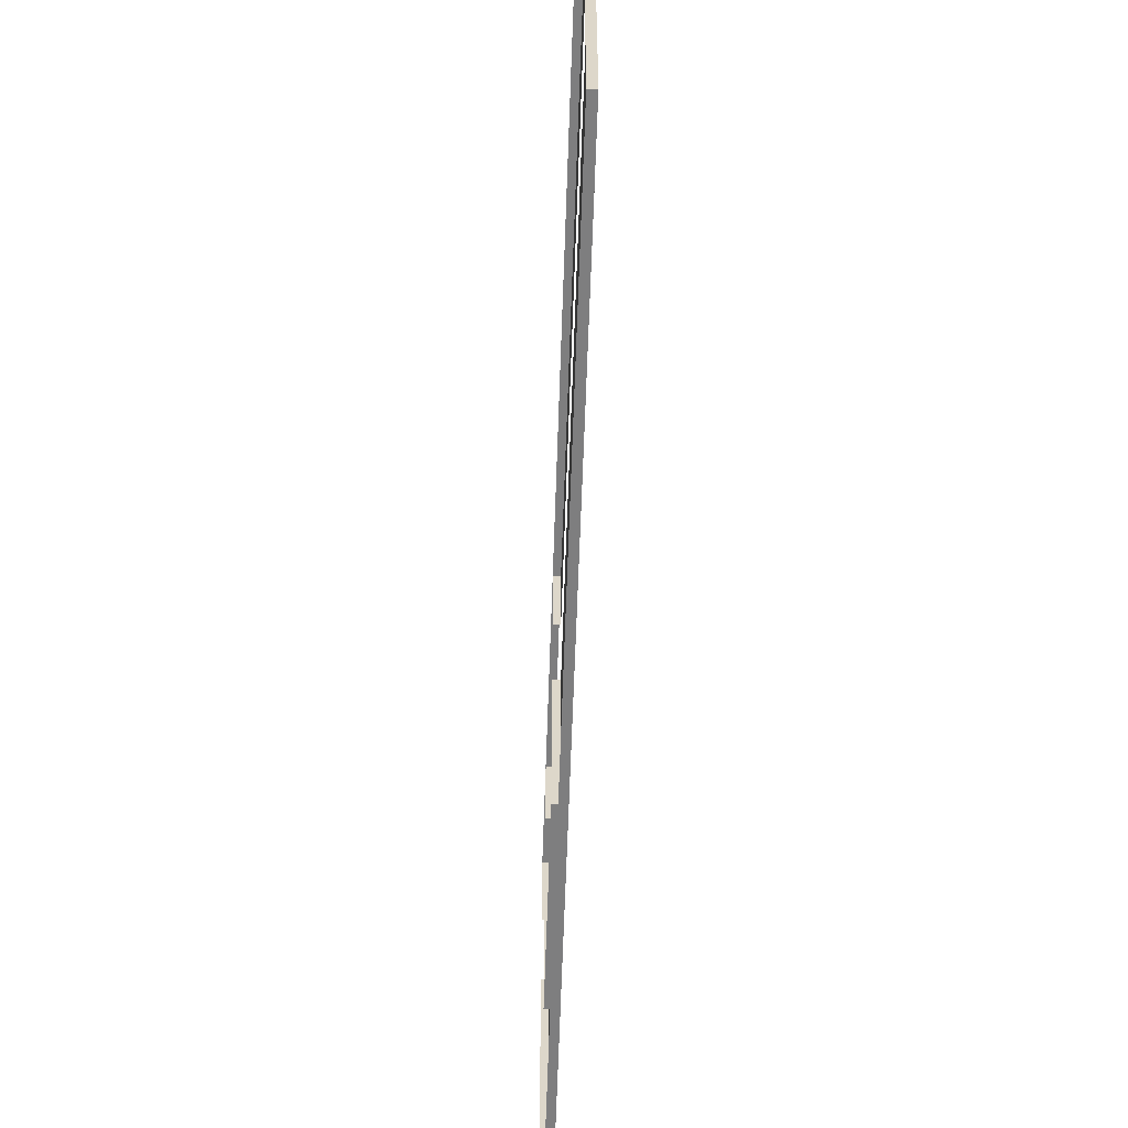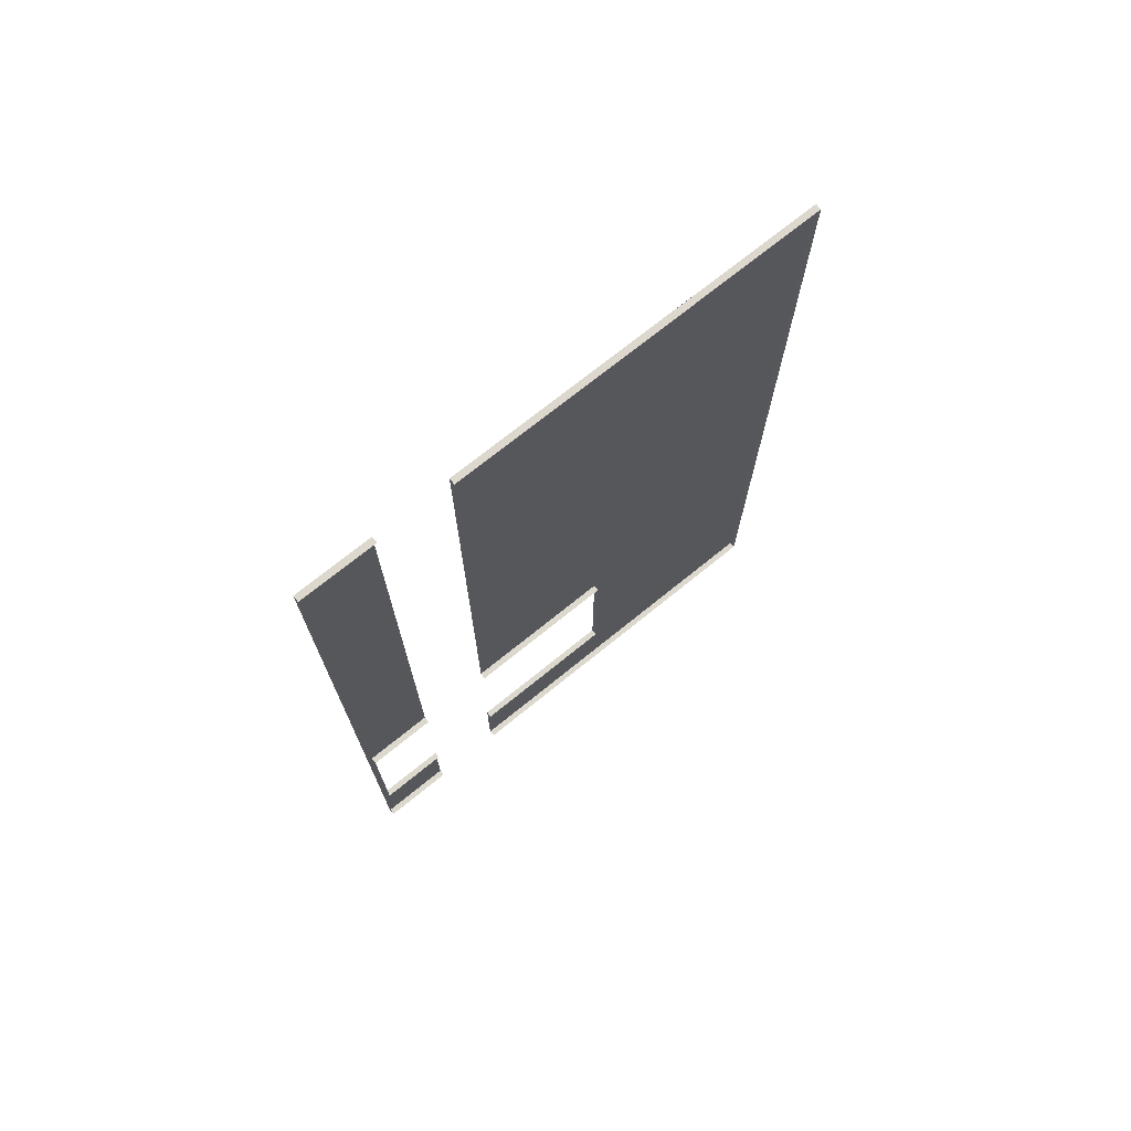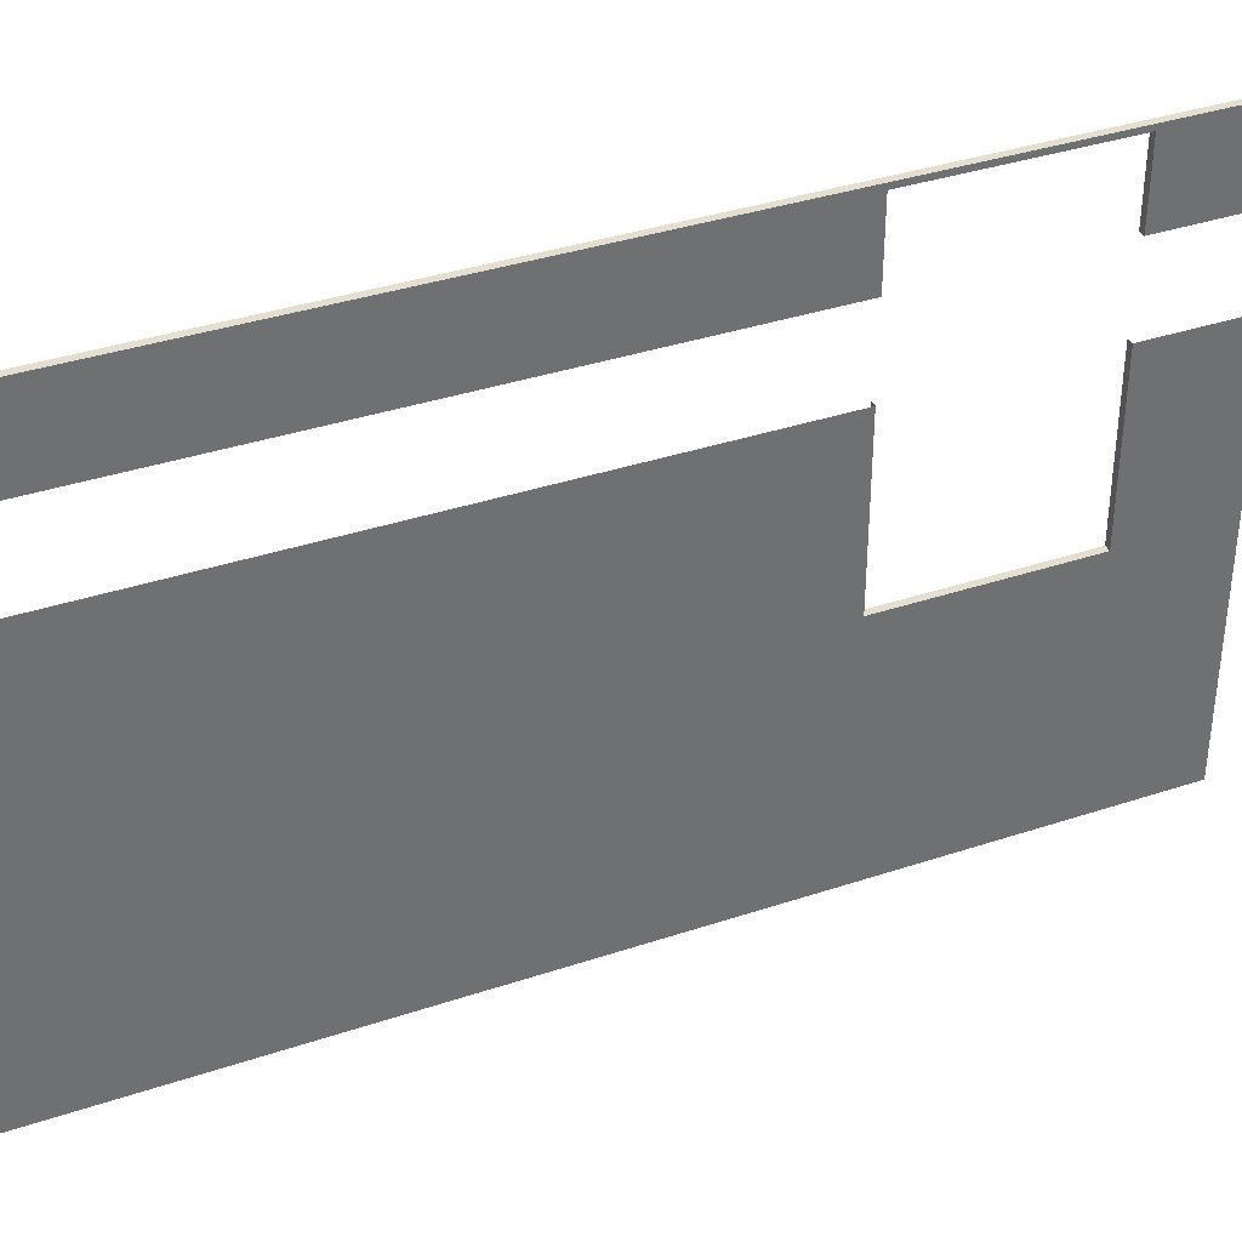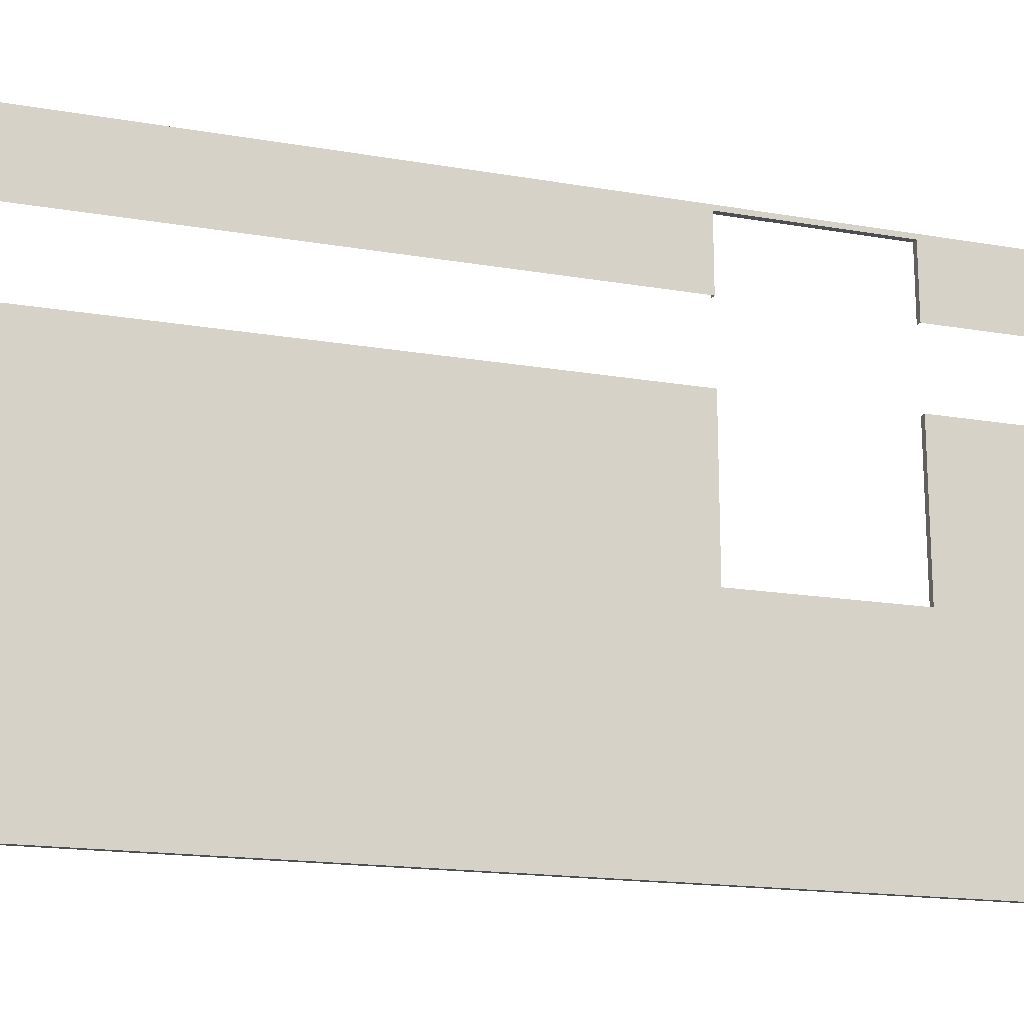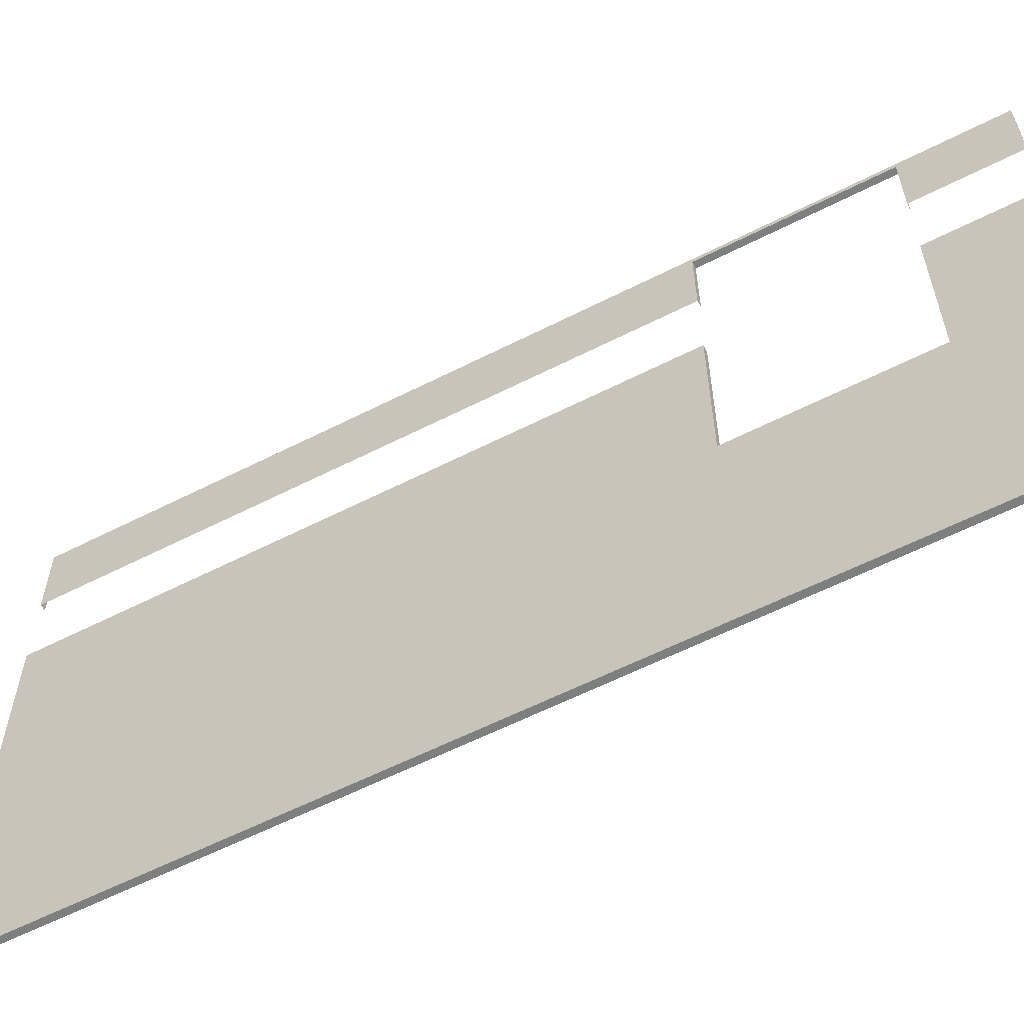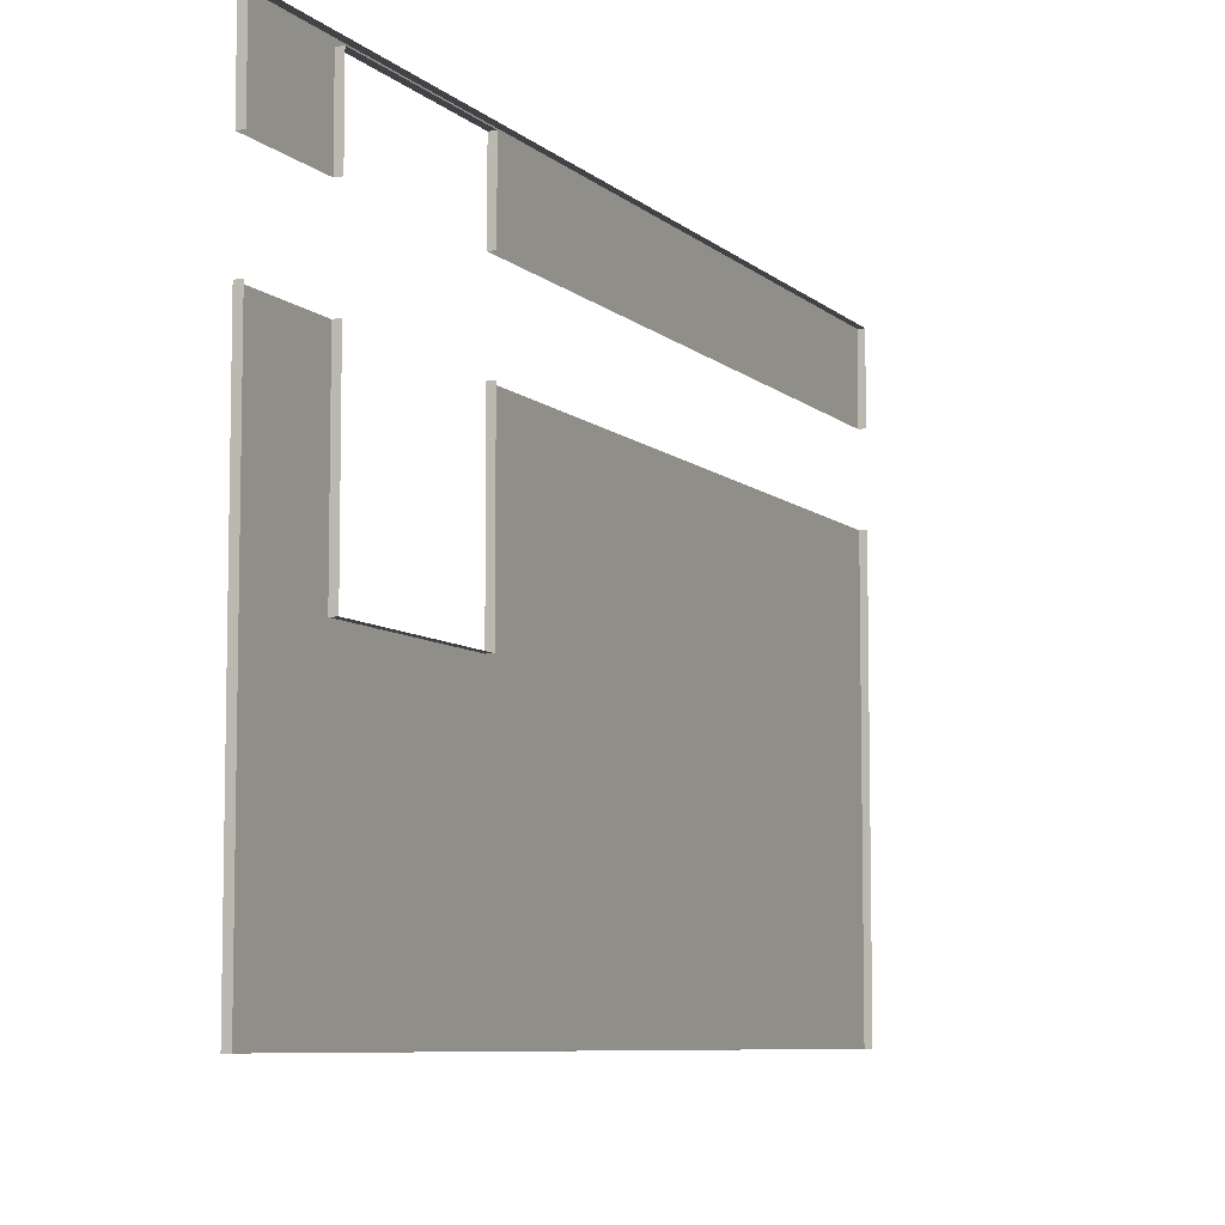
<metadata>
{"format":"obj","ext":"obj","renderer":"f3d","projection":"perspective","resolution":1024,"background":"white","views":[{"elev":-59.5,"azim":178.1,"up":"+Z"},{"elev":72.3,"azim":51.0,"up":"+Y"},{"elev":36.8,"azim":-113.4,"up":"+Z"},{"elev":-16.8,"azim":-109.4,"up":"+Z"},{"elev":-59.6,"azim":-62.4,"up":"+Z"},{"elev":-7.5,"azim":24.9,"up":"+Z"}]}
</metadata>
<code>
v  175.6 37.38 2.7
v  175.6 34.22 2.7
v  175.6 31.06 2.7
v  175.6 27.9 2.7
v  175.6 24.74 2.7
v  175.6 21.58 2.7
v  175.6 18.42 2.7
v  175.6 15.26 2.7
v  175.6 12.1 2.7
v  175.6 8.943 2.7
v  175.6 5.784 2.7
v  175.6 2.625 2.7
v  175.6 37.38 5.7
v  175.4 34.22 5.7
v  175.4 31.06 5.7
v  175.4 27.9 5.7
v  175.4 24.74 5.7
v  175.4 21.58 5.7
v  175.4 18.42 5.7
v  175.4 15.26 5.7
v  175.4 12.1 5.7
v  175.4 8.943 5.7
v  175.4 5.784 5.7
v  175.6 2.625 5.7
v  175.6 37.38 8.7
v  175.4 34.22 8.7
v  175.4 31.06 8.7
v  175.4 27.9 8.7
v  175.4 24.74 8.7
v  175.4 21.58 8.7
v  175.4 18.42 8.7
v  175.4 15.26 8.7
v  175.4 12.1 8.7
v  175.4 8.943 8.7
v  175.4 5.784 8.7
v  175.6 2.625 8.7
v  175.6 37.38 11.7
v  175.4 34.22 11.7
v  175.4 31.06 11.7
v  175.4 27.9 11.7
v  175.4 24.74 11.7
v  175.4 21.58 11.7
v  175.4 18.42 11.7
v  175.4 15.26 11.7
v  175.4 5.784 11.7
v  175.6 2.625 11.7
v  175.6 37.38 14.7
v  175.4 34.22 14.7
v  175.4 31.06 14.7
v  175.4 27.9 14.7
v  175.4 24.74 14.7
v  175.4 21.58 14.7
v  175.4 18.42 14.7
v  175.4 15.26 14.7
v  175.4 5.784 14.7
v  175.6 2.625 14.7
v  175.6 37.38 17.7
v  175.4 34.22 17.7
v  175.4 31.06 17.7
v  175.4 27.9 17.7
v  175.4 24.74 17.7
v  175.4 21.58 17.7
v  175.4 18.42 17.7
v  175.4 15.26 17.7
v  175.4 5.784 17.7
v  175.6 2.625 17.7
v  175.6 37.38 20.7
v  175.4 34.22 20.7
v  175.4 31.06 20.7
v  175.4 27.9 20.7
v  175.4 24.74 20.7
v  175.4 21.58 20.7
v  175.4 18.42 20.7
v  175.4 15.26 20.7
v  175.4 5.784 20.7
v  175.6 2.625 20.7
v  175.6 37.38 23.7
v  175.4 34.22 23.7
v  175.4 31.06 23.7
v  175.4 27.9 23.7
v  175.4 24.74 23.7
v  175.4 21.58 23.7
v  175.4 18.42 23.7
v  175.4 15.26 23.7
v  175.4 12.1 23.7
v  175.4 8.943 23.7
v  175.4 5.784 23.7
v  175.6 2.625 23.7
v  175.6 37.38 23.7
v  175.6 34.22 23.7
v  175.6 31.06 23.7
v  175.6 27.9 23.7
v  175.6 24.74 23.7
v  175.6 21.58 23.7
v  175.6 18.42 23.7
v  175.6 15.26 23.7
v  175.6 12.1 23.7
v  175.6 8.943 23.7
v  175.6 5.784 23.7
v  175.6 2.625 23.7
v  175.6 13.5 23.5
v  175.6 13.5 20.7
v  175.6 13.5 17.7
v  175.6 13.5 14.7
v  175.6 13.5 11.7
v  175.6 13.5 11.5
v  175.6 12.1 11.5
v  175.6 8.943 11.5
v  175.6 6.5 11.5
v  175.6 6.5 11.7
v  175.6 6.5 14.7
v  175.6 6.5 17.7
v  175.6 6.5 20.7
v  175.6 6.5 23.5
v  175.6 8.943 23.5
v  175.6 12.1 23.5
v  175.4 37.38 2.7
v  175.4 34.22 2.7
v  175.4 31.06 2.7
v  175.4 27.9 2.7
v  175.4 24.74 2.7
v  175.4 21.58 2.7
v  175.4 18.42 2.7
v  175.4 15.26 2.7
v  175.4 12.1 2.7
v  175.4 8.943 2.7
v  175.4 5.784 2.7
v  175.4 2.625 2.7
v  175.4 37.38 5.7
v  175.4 2.625 5.7
v  175.4 37.38 8.7
v  175.4 2.625 8.7
v  175.4 37.38 11.7
v  175.4 2.625 11.7
v  175.4 37.38 14.7
v  175.4 2.625 14.7
v  175.4 37.38 17.7
v  175.4 2.625 17.7
v  175.4 37.38 20.7
v  175.4 2.625 20.7
v  175.4 37.38 23.7
v  175.4 2.625 23.7
v  175.4 37.38 23.7
v  175.4 34.22 23.7
v  175.4 31.06 23.7
v  175.4 27.9 23.7
v  175.4 24.74 23.7
v  175.4 21.58 23.7
v  175.4 18.42 23.7
v  175.4 15.26 23.7
v  175.4 12.1 23.7
v  175.4 8.943 23.7
v  175.4 5.784 23.7
v  175.4 2.625 23.7
v  175.4 13.5 23.5
v  175.4 13.5 20.7
v  175.4 13.5 17.7
v  175.4 13.5 14.7
v  175.4 13.5 11.7
v  175.4 13.5 11.5
v  175.4 12.1 11.5
v  175.4 8.943 11.5
v  175.4 6.5 11.5
v  175.4 6.5 11.7
v  175.4 6.5 14.7
v  175.4 6.5 17.7
v  175.4 6.5 20.7
v  175.4 6.5 23.5
v  175.4 8.943 23.5
v  175.4 12.1 23.5
g Plane04
f 14 129 117
f 117 118 14
f 15 14 118
f 118 119 15
f 16 15 119
f 119 120 16
f 17 16 120
f 120 121 17
f 18 17 121
f 121 122 18
f 19 18 122
f 122 123 19
f 20 19 123
f 123 124 20
f 21 20 124
f 124 125 21
f 22 21 125
f 125 126 22
f 23 22 126
f 126 127 23
f 130 23 127
f 127 128 130
f 26 131 129
f 129 14 26
f 27 26 14
f 14 15 27
f 28 27 15
f 15 16 28
f 29 28 16
f 16 17 29
f 30 29 17
f 17 18 30
f 31 30 18
f 18 19 31
f 32 31 19
f 19 20 32
f 33 32 20
f 20 21 33
f 34 33 21
f 21 22 34
f 35 34 22
f 22 23 35
f 132 35 23
f 23 130 132
f 38 133 131
f 131 26 38
f 39 38 26
f 26 27 39
f 40 39 27
f 27 28 40
f 41 40 28
f 28 29 41
f 42 41 29
f 29 30 42
f 43 42 30
f 30 31 43
f 44 43 31
f 31 32 44
f 134 45 35
f 35 132 134
f 48 135 133
f 133 38 48
f 49 48 38
f 38 39 49
f 50 49 39
f 39 40 50
f 51 50 40
f 40 41 51
f 52 51 41
f 41 42 52
f 53 52 42
f 42 43 53
f 54 53 43
f 43 44 54
f 136 55 45
f 45 134 136
f 58 137 135
f 135 48 58
f 59 58 48
f 48 49 59
f 60 59 49
f 49 50 60
f 61 60 50
f 50 51 61
f 62 61 51
f 51 52 62
f 63 62 52
f 52 53 63
f 64 63 53
f 53 54 64
f 138 65 55
f 55 136 138
f 78 141 139
f 139 68 78
f 79 78 68
f 68 69 79
f 80 79 69
f 69 70 80
f 81 80 70
f 70 71 81
f 82 81 71
f 71 72 82
f 83 82 72
f 72 73 83
f 84 83 73
f 73 74 84
f 142 87 75
f 75 140 142
f 155 85 84
f 155 84 74
f 155 74 156
f 158 157 64
f 64 54 158
f 159 158 54
f 54 44 159
f 32 160 159
f 159 44 32
f 33 161 160
f 160 32 33
f 162 161 33
f 33 34 162
f 35 45 163
f 163 162 34
f 35 163 34
f 163 45 164
f 165 164 45
f 45 55 165
f 166 165 55
f 55 65 166
f 168 167 75
f 75 87 168
f 168 87 86
f 86 169 168
f 170 169 86
f 86 85 170
f 170 85 155
f 118 117 1
f 1 2 118
f 117 129 13
f 13 1 117
f 119 118 2
f 2 3 119
f 120 119 3
f 3 4 120
f 121 120 4
f 4 5 121
f 122 121 5
f 5 6 122
f 123 122 6
f 6 7 123
f 124 123 7
f 7 8 124
f 125 124 8
f 8 9 125
f 126 125 9
f 9 10 126
f 127 126 10
f 10 11 127
f 128 127 11
f 11 12 128
f 130 128 12
f 12 24 130
f 129 131 25
f 25 13 129
f 132 130 24
f 24 36 132
f 131 133 37
f 37 25 131
f 134 132 36
f 36 46 134
f 133 135 47
f 47 37 133
f 136 134 46
f 46 56 136
f 135 137 57
f 57 47 135
f 138 136 56
f 56 66 138
f 139 141 77
f 77 67 139
f 142 140 76
f 76 88 142
f 143 144 90
f 90 89 143
f 144 145 91
f 91 90 144
f 145 146 92
f 92 91 145
f 146 147 93
f 93 92 146
f 147 148 94
f 94 93 147
f 148 149 95
f 95 94 148
f 149 150 96
f 96 95 149
f 150 151 97
f 97 96 150
f 151 152 98
f 98 97 151
f 152 153 99
f 99 98 152
f 153 154 100
f 100 99 153
f 155 156 102
f 102 101 155
f 157 158 104
f 104 103 157
f 158 159 105
f 105 104 158
f 159 160 106
f 106 105 159
f 160 161 107
f 107 106 160
f 161 162 108
f 108 107 161
f 162 163 109
f 109 108 162
f 163 164 110
f 110 109 163
f 164 165 111
f 111 110 164
f 165 166 112
f 112 111 165
f 167 168 114
f 114 113 167
f 168 169 115
f 115 114 168
f 169 170 116
f 116 115 169
f 170 155 101
f 101 116 170
g

</code>
